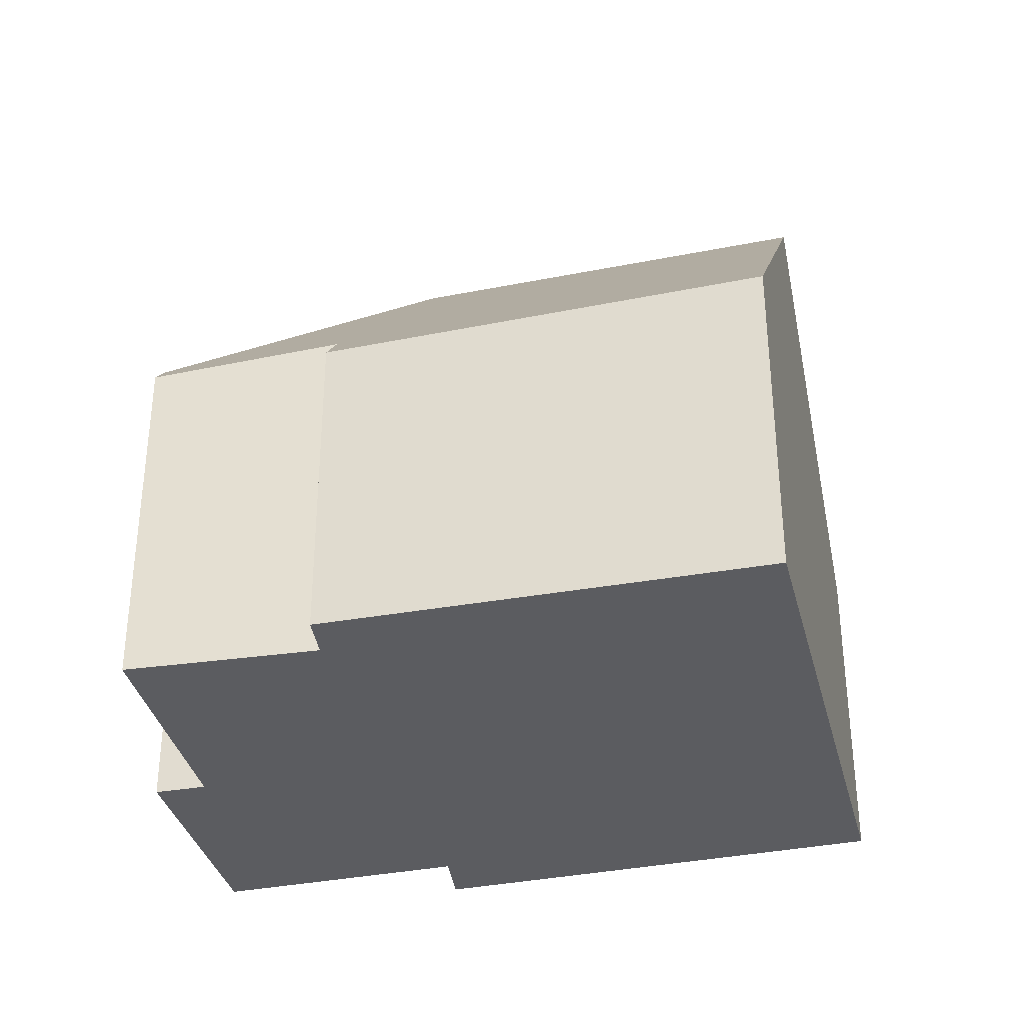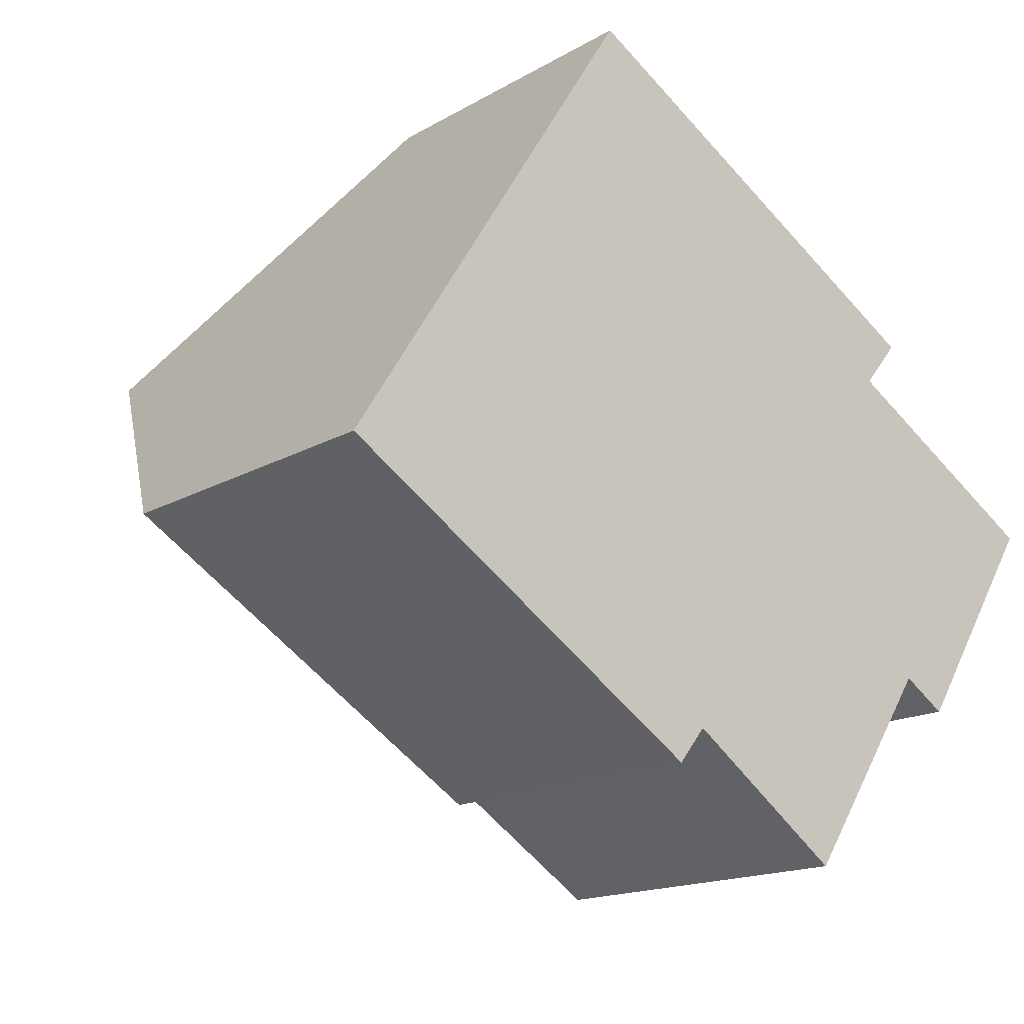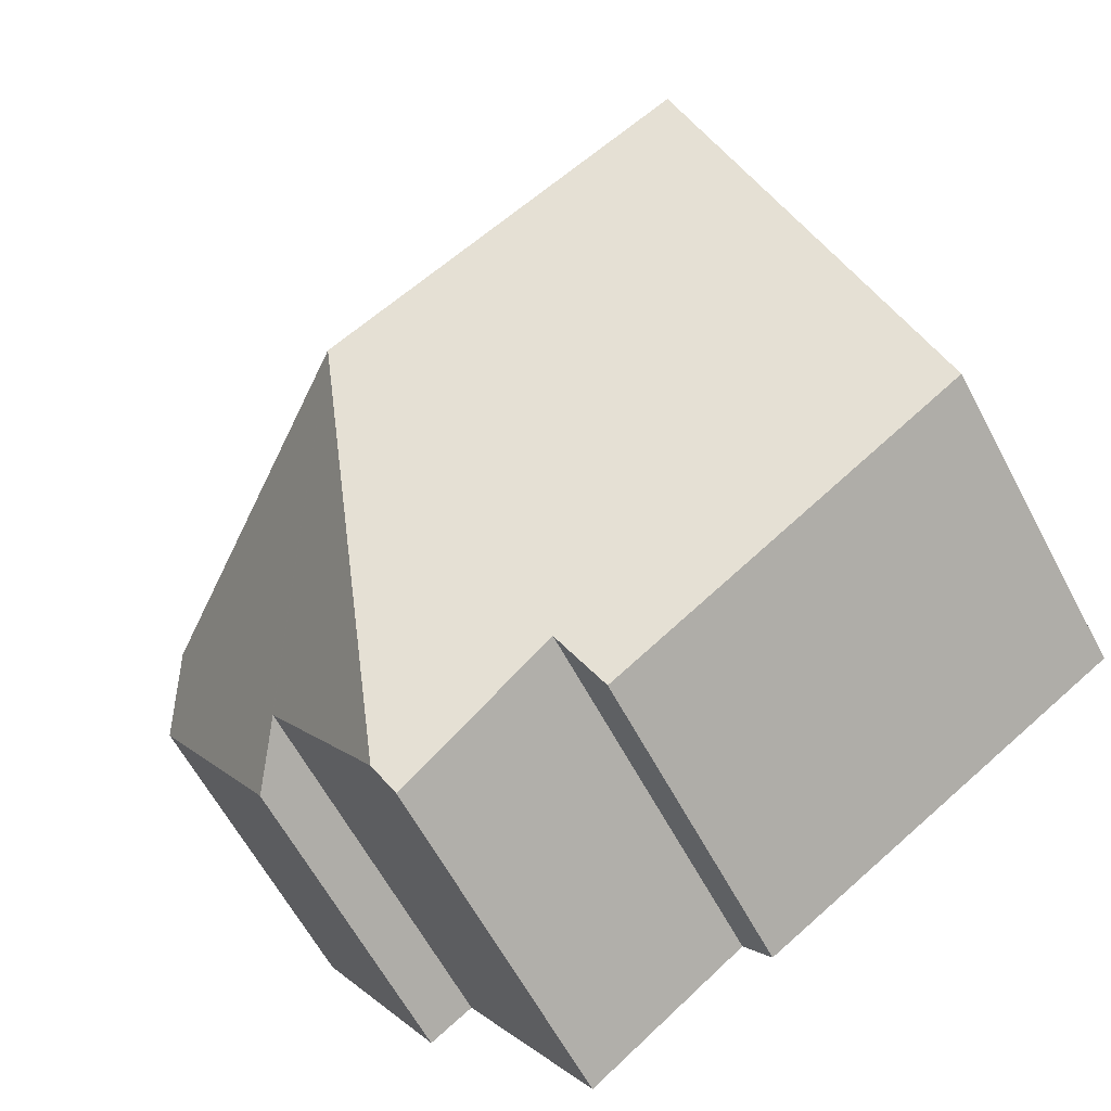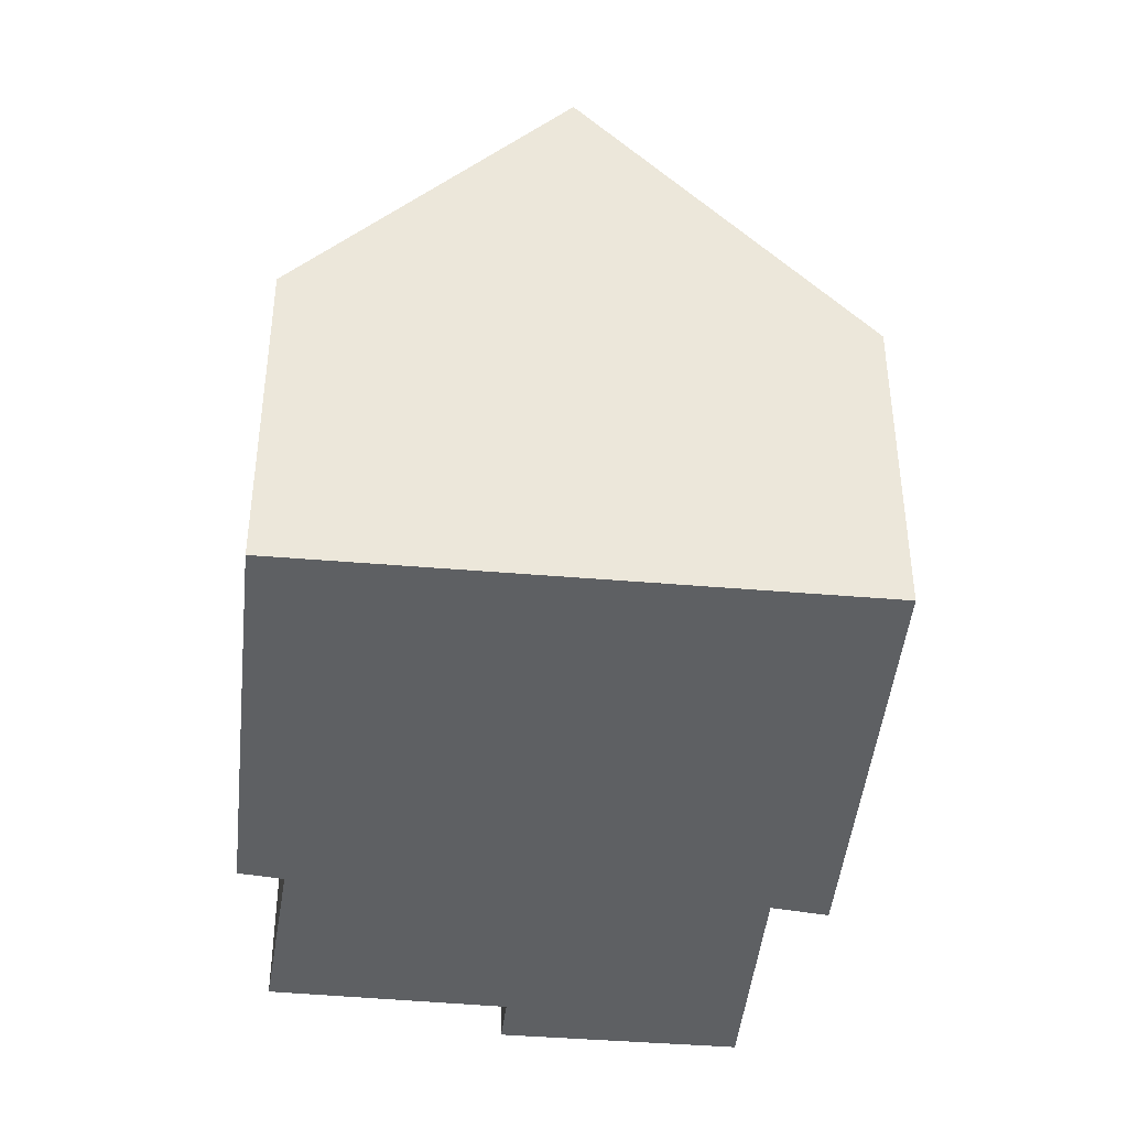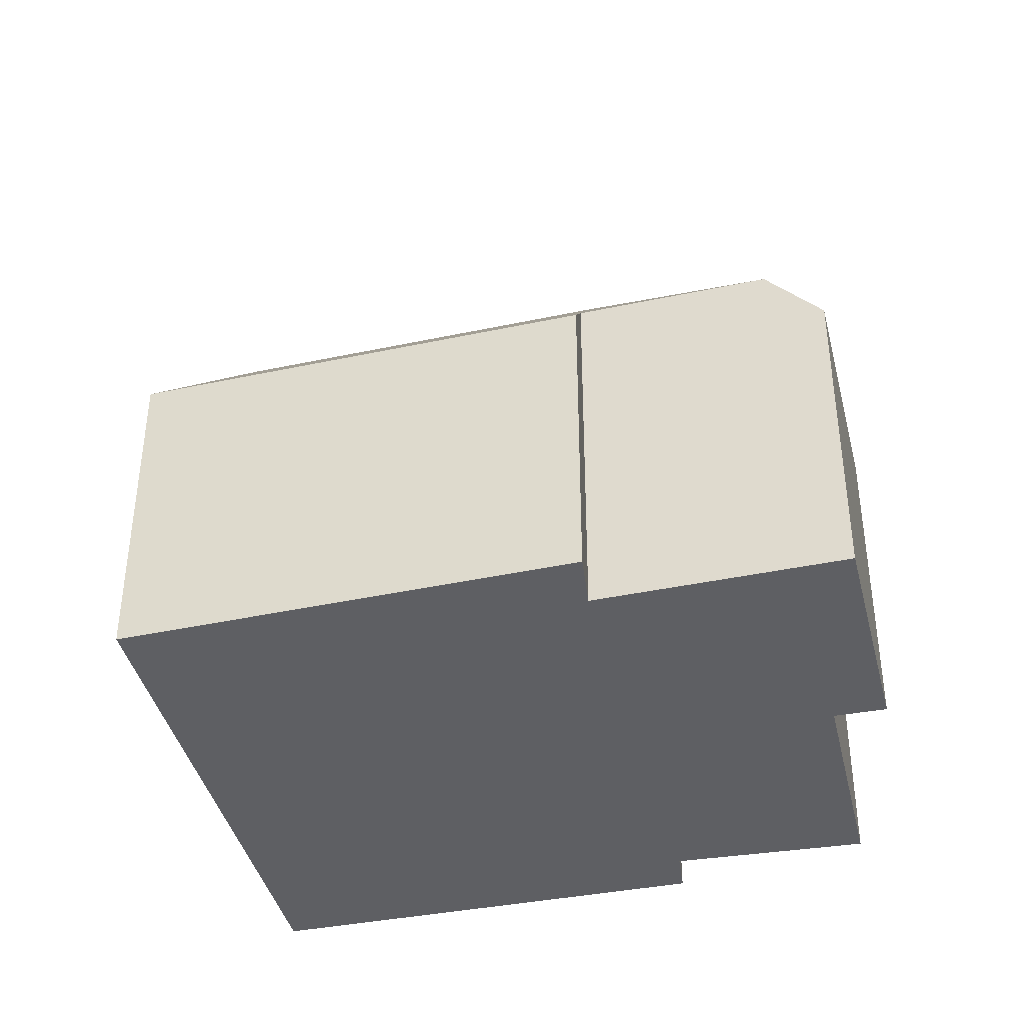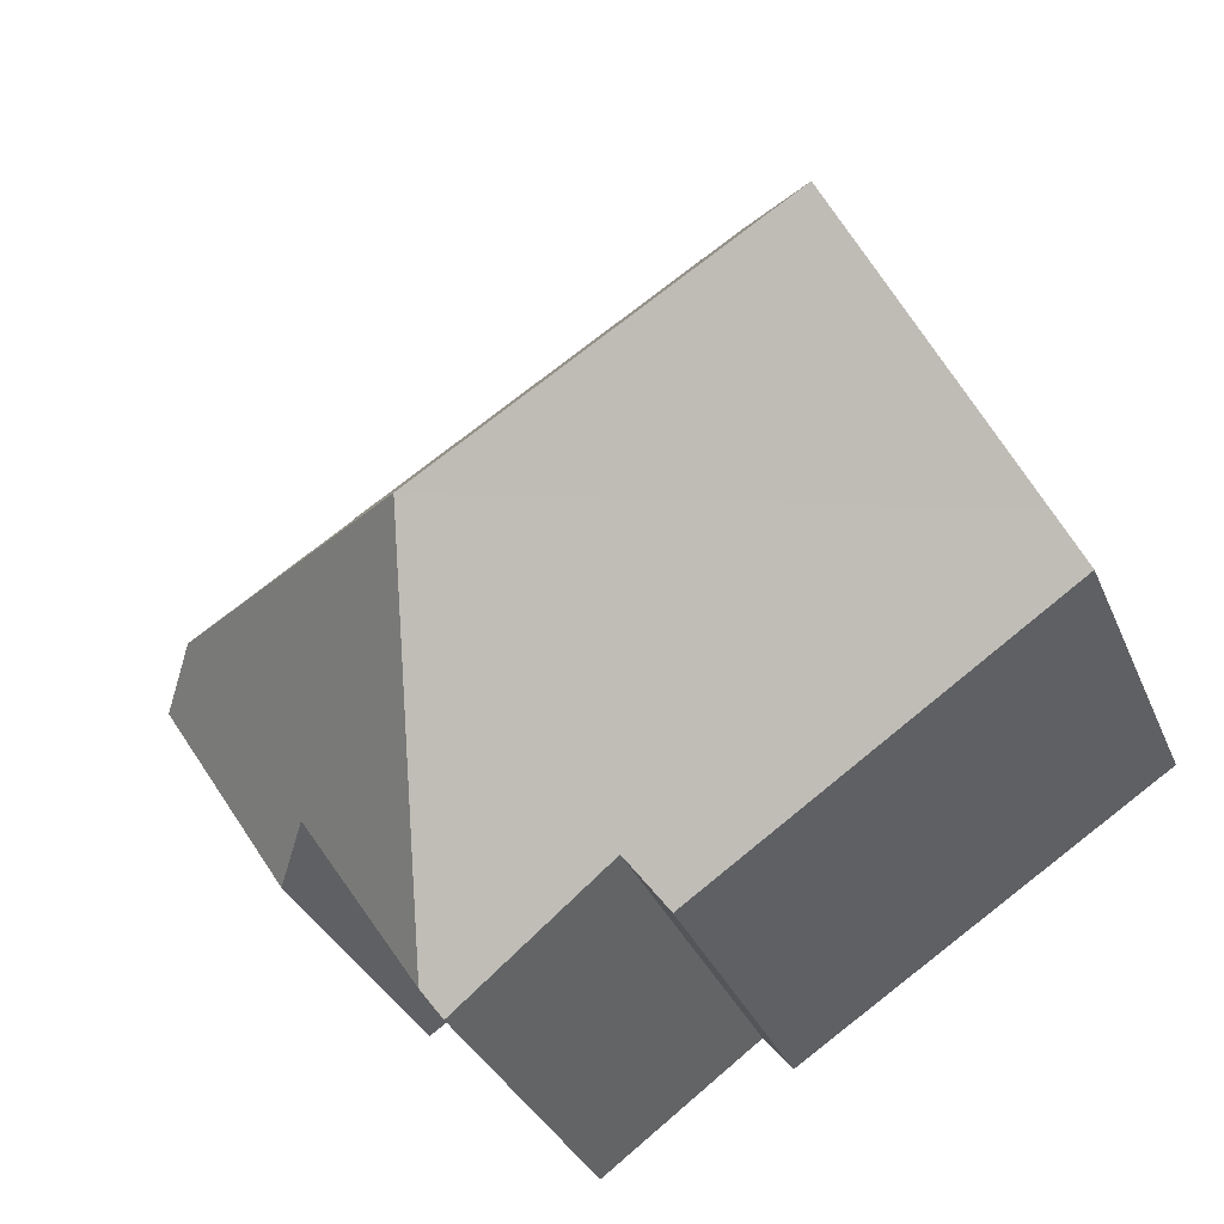
<metadata>
{"format":"obj","ext":"obj","renderer":"f3d","projection":"perspective","resolution":1024,"background":"white","views":[{"elev":-35.3,"azim":-133.7,"up":"+Y"},{"elev":-15.7,"azim":-39.6,"up":"+Z"},{"elev":-62.3,"azim":-152.0,"up":"+Z"},{"elev":-42.4,"azim":-63.4,"up":"+Y"},{"elev":-40.8,"azim":46.1,"up":"+Y"},{"elev":-33.3,"azim":-159.5,"up":"+Z"}]}
</metadata>
<code>
v  12.43 5.823 4.16
v  2.616 11.3 4.12
v  5.369 5.84 8.456
v  9.045 11.3 0.19
v  11.77 6.929 3.346
v  14.74 6.942 1.513
v  13.29 5.837 -2.712
v  15.62 5.848 0.973
v  12.5 6.845 -2.191
v  10.35 6.911 -5.449
v  10.13 6.472 -5.794
v  7.266 6.757 -3.731
v  6.758 5.895 -4.37
v  0 6.112 3.743e-16
v  0.415 6.934 0.653
v  0.167 6.443 0.263
v  7.266 2.285e-16 -3.731
v  10.13 3.548e-16 -5.794
v  0 0 0
v  6.758 2.676e-16 -4.37
v  12.5 1.342e-16 -2.191
v  13.29 1.661e-16 -2.712
v  11.77 -2.049e-16 3.346
v  12.43 -2.547e-16 4.16
v  15.62 -5.958e-17 0.973
v  10.35 3.337e-16 -5.449
v  5.369 -5.178e-16 8.456
v  0.167 -1.61e-17 0.263
v  2.616 -2.523e-16 4.12
v  0.415 -3.998e-17 0.653
v  14.74 -9.264e-17 1.513
g defaultobject
f 1 2 3
f 2 1 4
f 4 1 5
f 4 5 6
f 7 6 8
f 6 7 4
f 4 7 9
f 4 9 10
f 11 4 10
f 4 11 12
f 4 12 13
f 4 13 14
f 4 14 15
f 4 15 2
f 15 14 16
f 11 17 12
f 17 11 18
f 13 19 14
f 19 13 20
f 7 21 9
f 21 7 22
f 17 13 12
f 13 17 20
f 1 23 5
f 23 1 24
f 25 7 8
f 7 25 22
f 9 11 10
f 11 9 18
f 18 9 26
f 26 9 21
f 15 3 2
f 3 15 16
f 3 16 14
f 3 14 19
f 3 19 27
f 27 19 28
f 27 28 29
f 29 28 30
f 27 1 3
f 1 27 24
f 23 6 5
f 6 23 8
f 8 23 25
f 25 23 31
f 25 23 22
f 23 25 31
f 20 28 19
f 28 20 30
f 30 20 29
f 29 20 27
f 27 20 17
f 27 17 18
f 27 18 23
f 27 23 24
f 23 18 26
f 23 26 21
f 23 21 22

</code>
